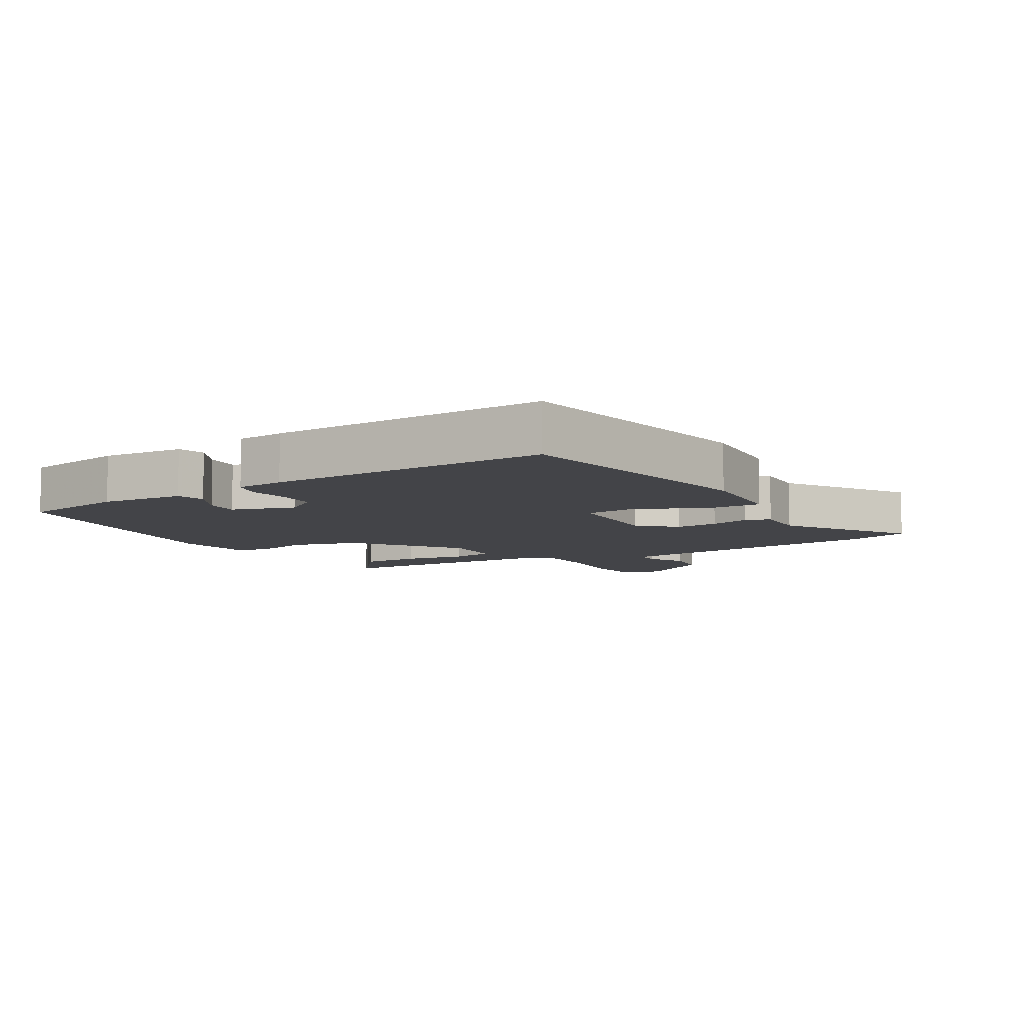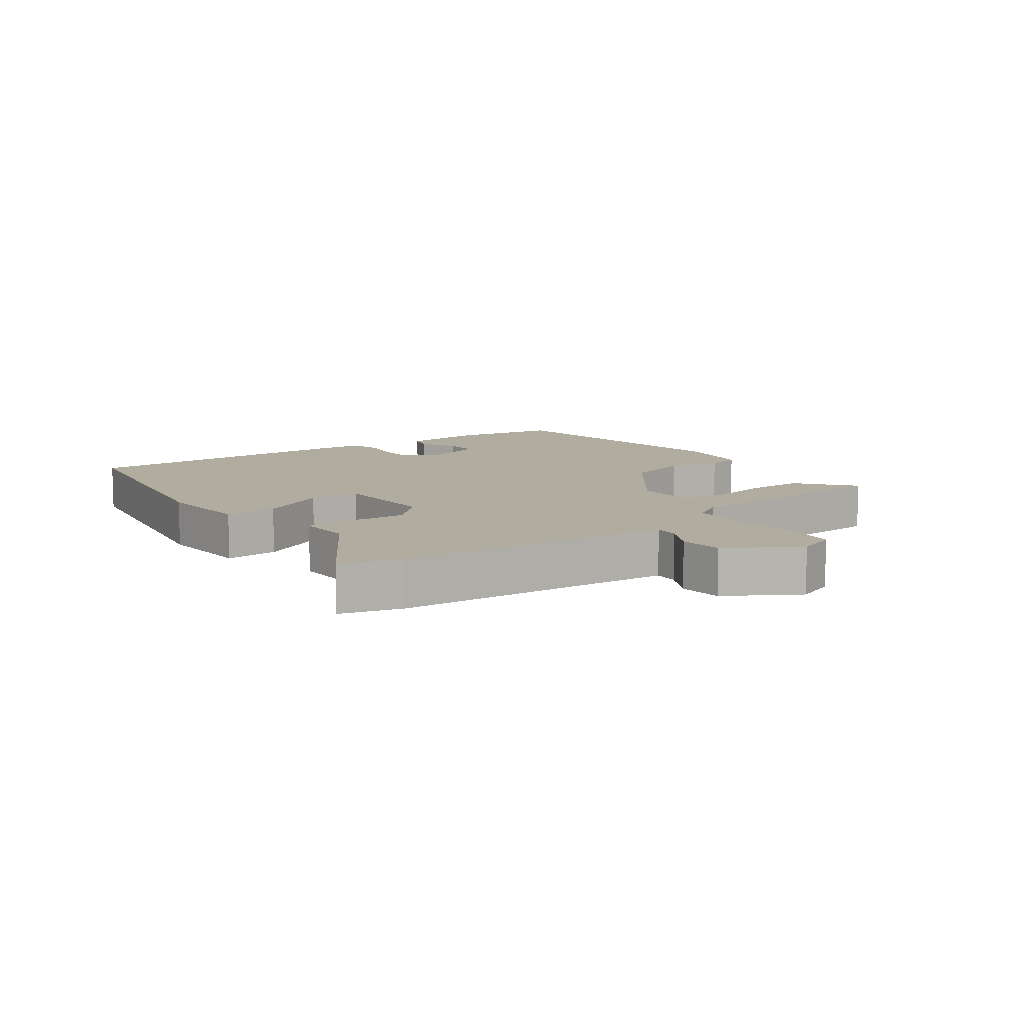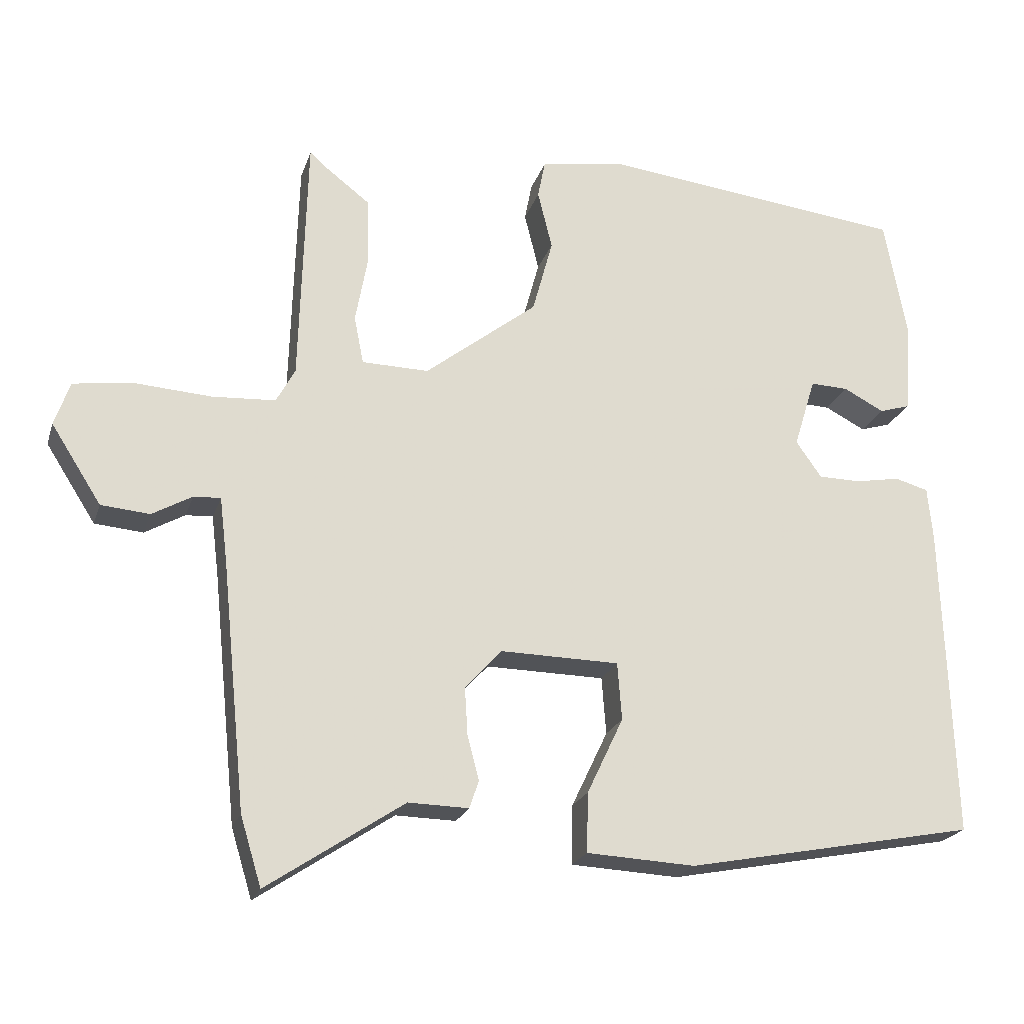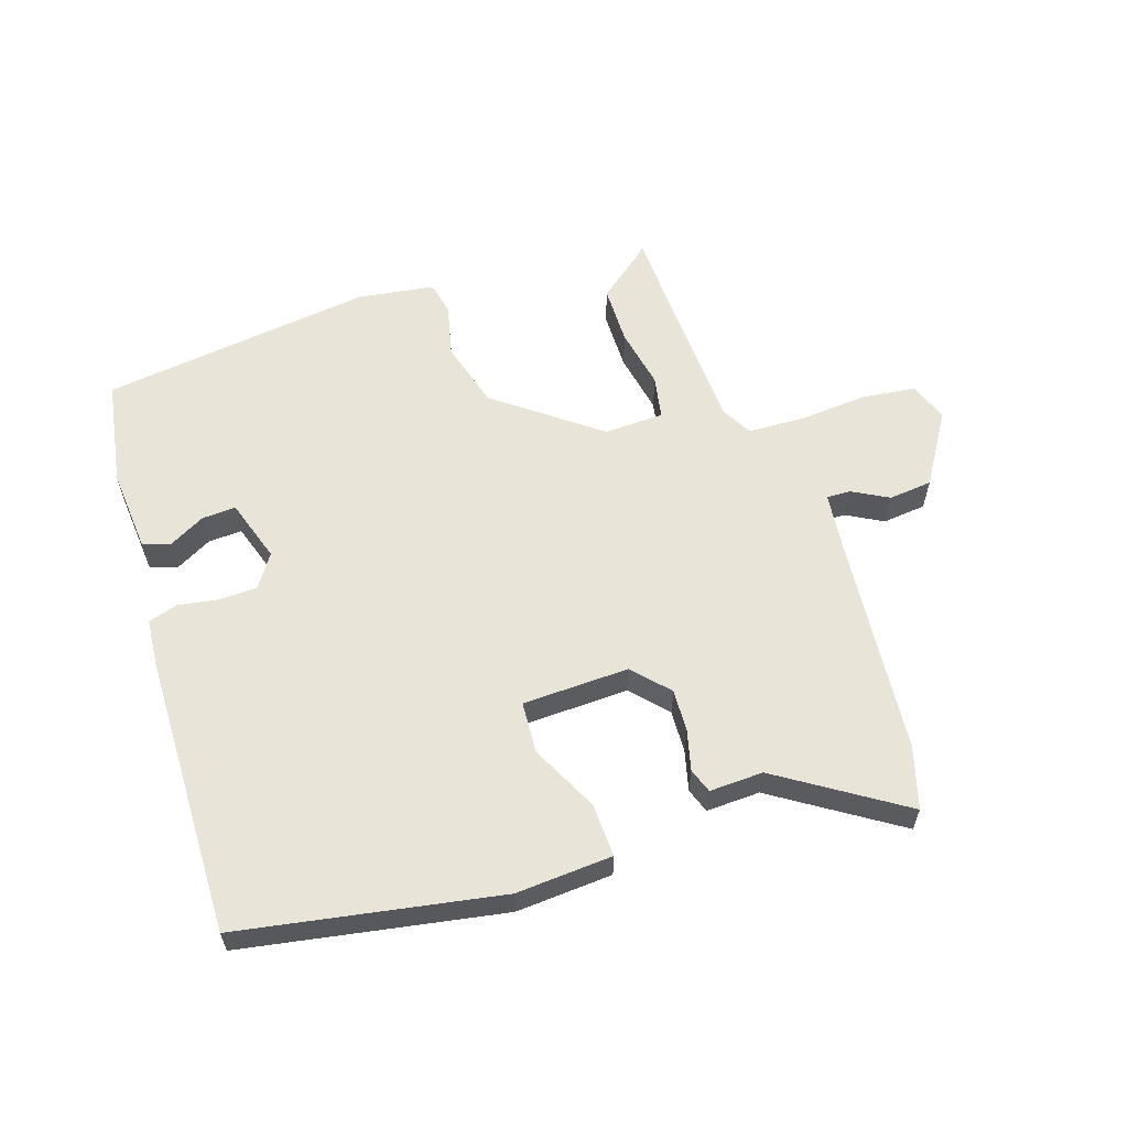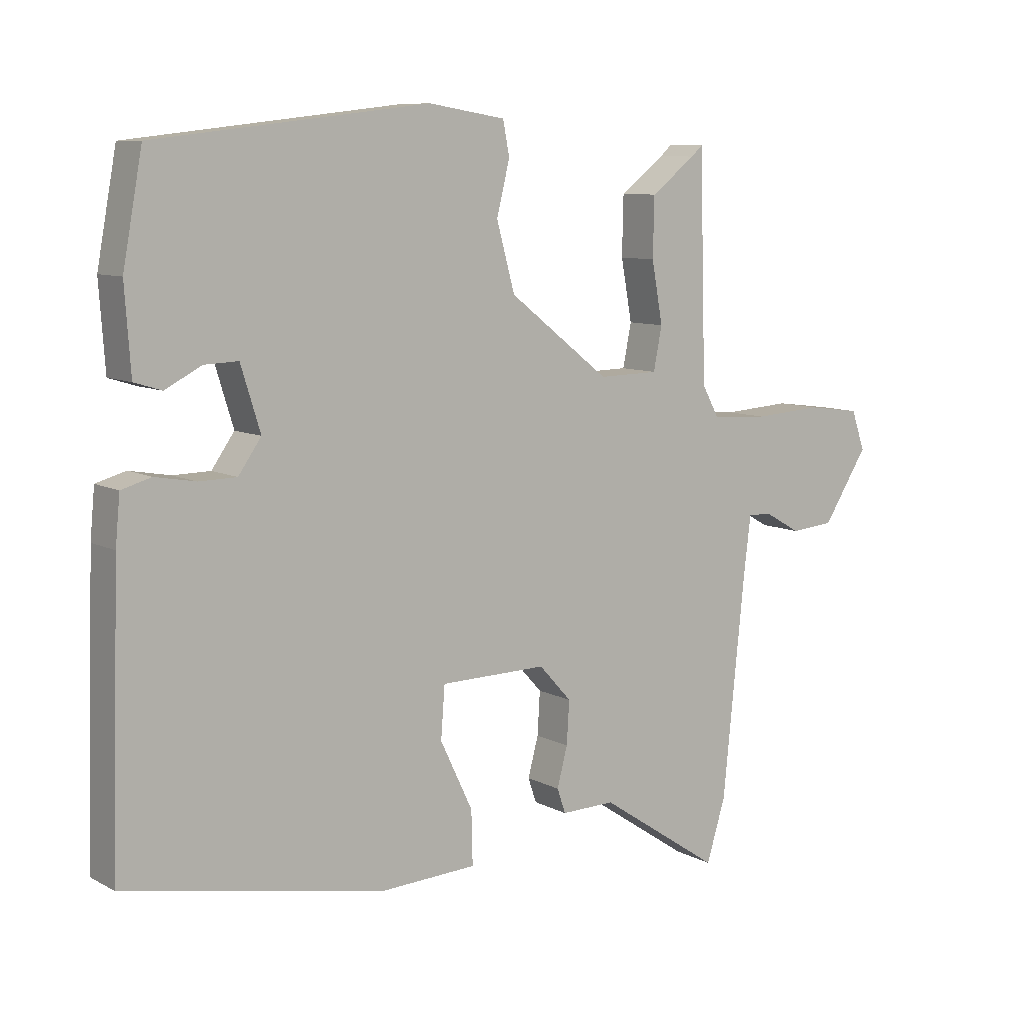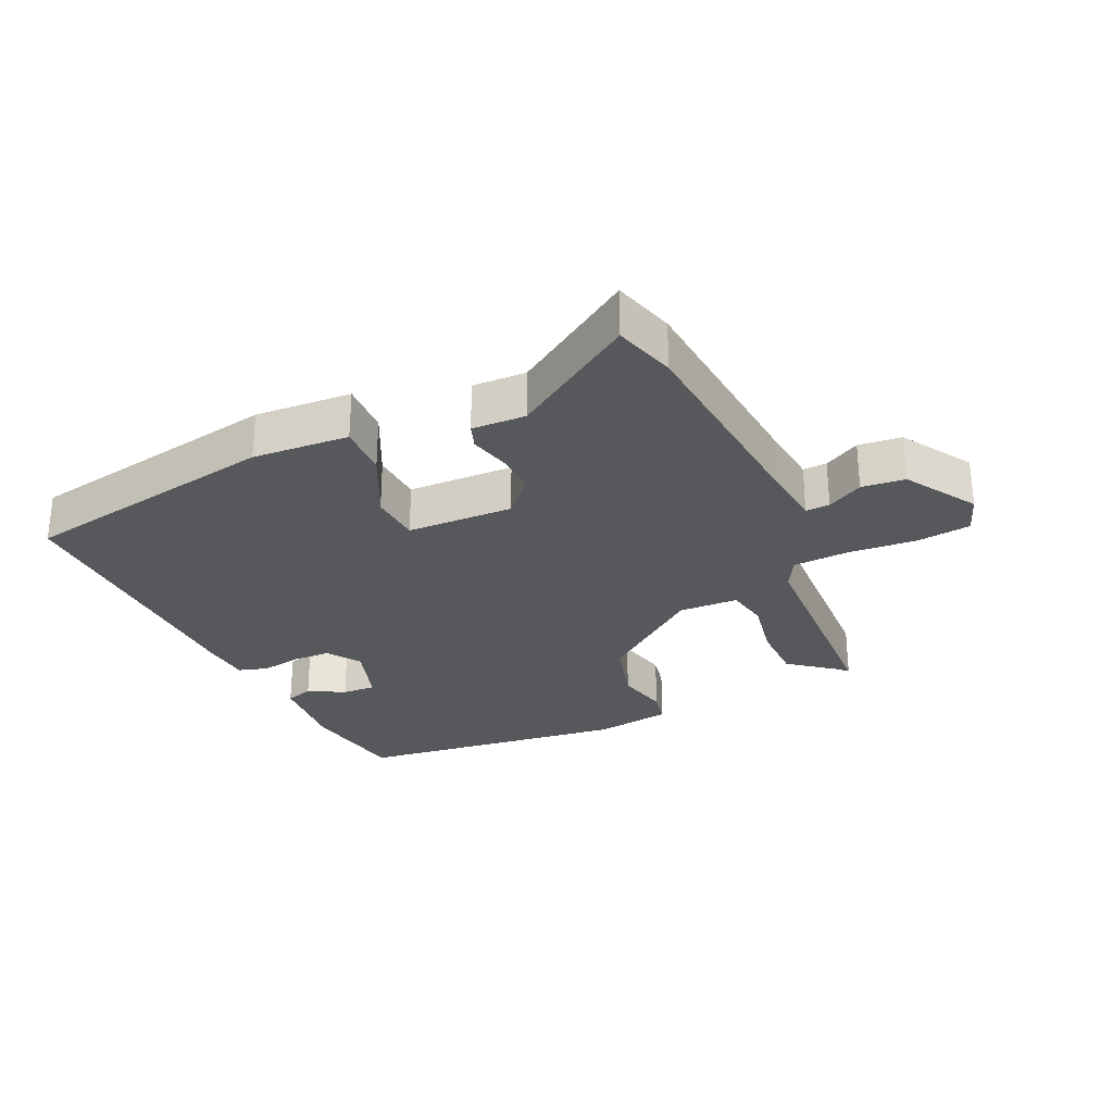
<metadata>
{"format":"obj","ext":"obj","renderer":"f3d","projection":"perspective","resolution":1024,"background":"white","views":[{"elev":-8.2,"azim":120.2,"up":"+Y"},{"elev":10.0,"azim":-127.2,"up":"+Y"},{"elev":-21.6,"azim":-15.7,"up":"+Z"},{"elev":60.0,"azim":161.1,"up":"+Y"},{"elev":8.8,"azim":144.1,"up":"+Z"},{"elev":-28.6,"azim":-155.9,"up":"+Y"}]}
</metadata>
<code>
v -0.446 0.07 0.487
v -0.429 0.07 0.471
v -0.36 0.07 0.418
v -0.358 0.07 0.327
v -0.375 0.07 0.233
v -0.362 0.07 0.167
v -0.27 0.07 0.165
v -0.115 0.07 0.286
v -0.087 0.07 0.389
v -0.107 0.07 0.47
v -0.097 0.07 0.522
v 0.021 0.07 0.541
v 0.441 0.07 0.492
v 0.471 0.07 0.329
v 0.462 0.07 0.2
v 0.42 0.07 0.187
v 0.364 0.07 0.216
v 0.312 0.07 0.218
v 0.282 0.07 0.121
v 0.317 0.07 0.071
v 0.375 0.07 0.07
v 0.437 0.07 0.081
v 0.483 0.07 0.068
v 0.49 0.07 -0.006
v 0.504 0.07 -0.438
v 0.105 0.07 -0.514
v -0.044 0.07 -0.506
v -0.042 0.07 -0.424
v 0.008 0.07 -0.319
v 0.002 0.07 -0.24
v -0.162 0.07 -0.237
v -0.212 0.07 -0.292
v -0.208 0.07 -0.358
v -0.192 0.07 -0.419
v -0.205 0.07 -0.457
v -0.288 0.07 -0.455
v -0.476 0.07 -0.58
v -0.505 0.07 -0.485
v -0.539 0.07 -0.148
v -0.55 0.07 -0.057
v -0.587 0.07 -0.059
v -0.642 0.07 -0.09
v -0.709 0.07 -0.084
v -0.778 0.07 0.024
v -0.757 0.07 0.085
v -0.674 0.07 0.096
v -0.569 0.07 0.089
v -0.482 0.07 0.094
v -0.456 0.07 0.142
v -0.446 0 0.487
v -0.429 0 0.471
v -0.36 0 0.418
v -0.358 0 0.327
v -0.375 0 0.233
v -0.362 0 0.167
v -0.27 0 0.165
v -0.115 0 0.286
v -0.087 0 0.389
v -0.107 0 0.47
v -0.097 0 0.522
v 0.021 0 0.541
v 0.441 0 0.492
v 0.471 0 0.329
v 0.462 0 0.2
v 0.42 0 0.187
v 0.364 0 0.216
v 0.312 0 0.218
v 0.282 0 0.121
v 0.317 0 0.071
v 0.375 0 0.07
v 0.437 0 0.081
v 0.483 0 0.068
v 0.49 0 -0.006
v 0.504 0 -0.438
v 0.105 0 -0.514
v -0.044 0 -0.506
v -0.042 0 -0.424
v 0.008 0 -0.319
v 0.002 0 -0.24
v -0.162 0 -0.237
v -0.212 0 -0.292
v -0.208 0 -0.358
v -0.192 0 -0.419
v -0.205 0 -0.457
v -0.288 0 -0.455
v -0.476 0 -0.58
v -0.505 0 -0.485
v -0.539 0 -0.148
v -0.55 0 -0.057
v -0.587 0 -0.059
v -0.642 0 -0.09
v -0.709 0 -0.084
v -0.778 0 0.024
v -0.757 0 0.085
v -0.674 0 0.096
v -0.569 0 0.089
v -0.482 0 0.094
v -0.456 0 0.142
f 44 45 46 47
f 44 47 48
f 41 42 43 44
f 40 41 44 48
f 39 40 48 49
f 36 37 38 39
f 33 34 35 36
f 32 33 36 39
f 31 32 39 49
f 26 27 28 29
f 26 29 30
f 25 26 30
f 24 25 30
f 21 22 23 24
f 20 21 24 30
f 19 20 30 31
f 14 15 16 17
f 14 17 18
f 13 14 18
f 12 13 18
f 9 10 11 12
f 8 9 12 18
f 7 8 18 19
f 2 3 4 5
f 2 5 6
f 1 2 6
f 49 1 6
f 19 31 49
f 6 7 19 49
f 96 95 94 93
f 97 96 93
f 93 92 91 90
f 97 93 90 89
f 98 97 89 88
f 88 87 86 85
f 85 84 83 82
f 88 85 82 81
f 98 88 81 80
f 78 77 76 75
f 79 78 75
f 79 75 74
f 79 74 73
f 73 72 71 70
f 79 73 70 69
f 80 79 69 68
f 66 65 64 63
f 67 66 63
f 67 63 62
f 67 62 61
f 61 60 59 58
f 67 61 58 57
f 68 67 57 56
f 54 53 52 51
f 55 54 51
f 55 51 50
f 55 50 98
f 98 80 68
f 98 68 56 55
f 1 50 51 2
f 2 51 52 3
f 3 52 53 4
f 4 53 54 5
f 5 54 55 6
f 6 55 56 7
f 7 56 57 8
f 8 57 58 9
f 9 58 59 10
f 10 59 60 11
f 11 60 61 12
f 12 61 62 13
f 13 62 63 14
f 14 63 64 15
f 15 64 65 16
f 16 65 66 17
f 17 66 67 18
f 18 67 68 19
f 19 68 69 20
f 20 69 70 21
f 21 70 71 22
f 22 71 72 23
f 23 72 73 24
f 24 73 74 25
f 25 74 75 26
f 26 75 76 27
f 27 76 77 28
f 28 77 78 29
f 29 78 79 30
f 30 79 80 31
f 31 80 81 32
f 32 81 82 33
f 33 82 83 34
f 34 83 84 35
f 35 84 85 36
f 36 85 86 37
f 37 86 87 38
f 38 87 88 39
f 39 88 89 40
f 40 89 90 41
f 41 90 91 42
f 42 91 92 43
f 43 92 93 44
f 44 93 94 45
f 45 94 95 46
f 46 95 96 47
f 47 96 97 48
f 48 97 98 49
f 49 98 50 1

</code>
